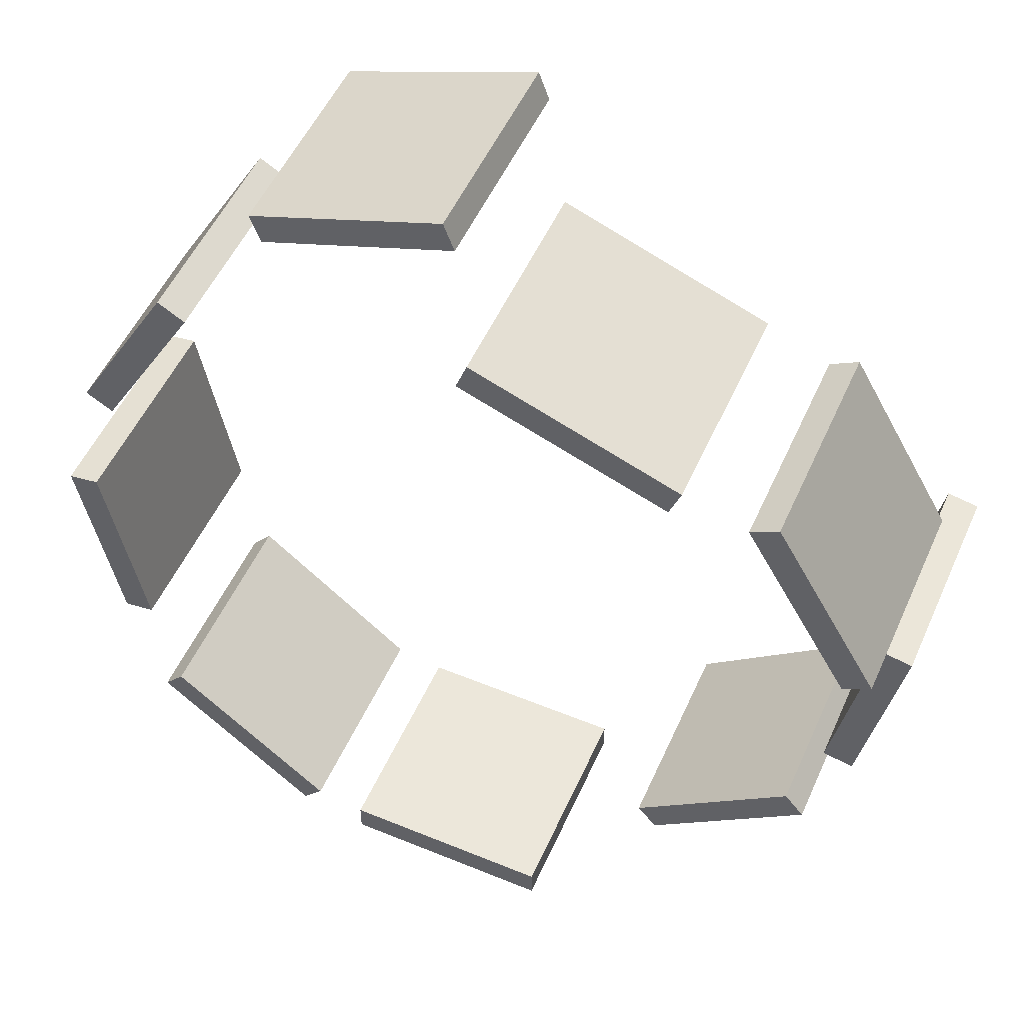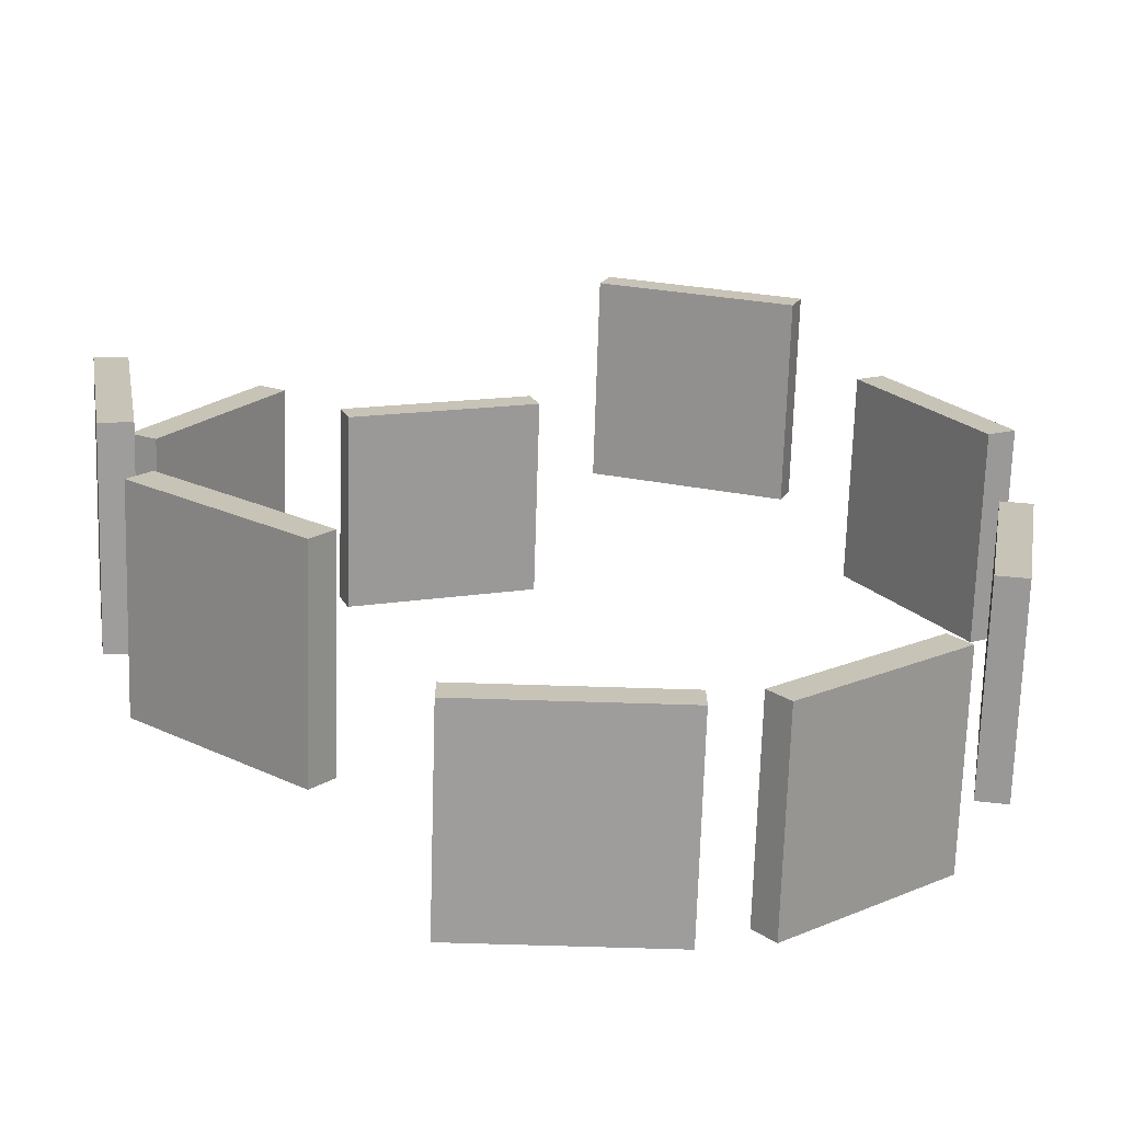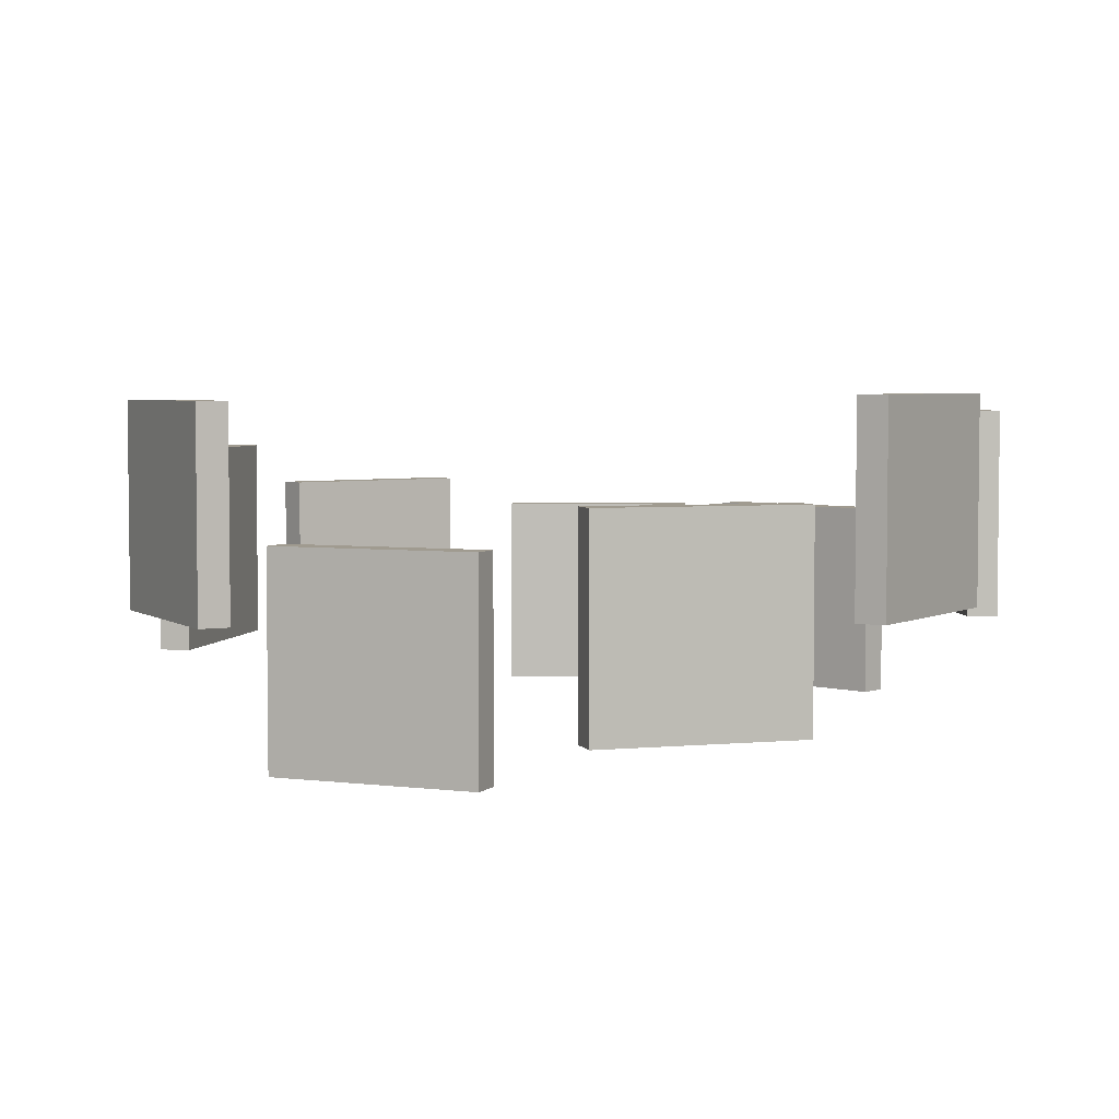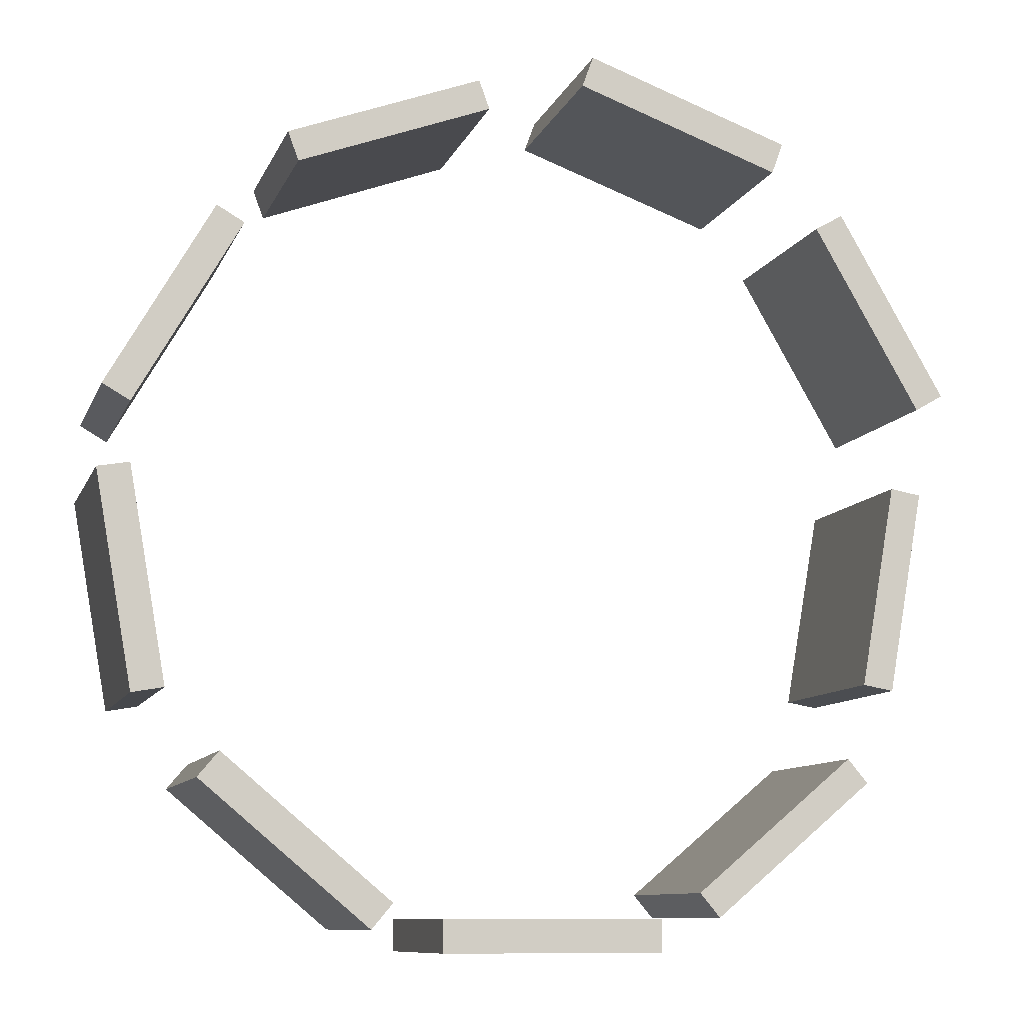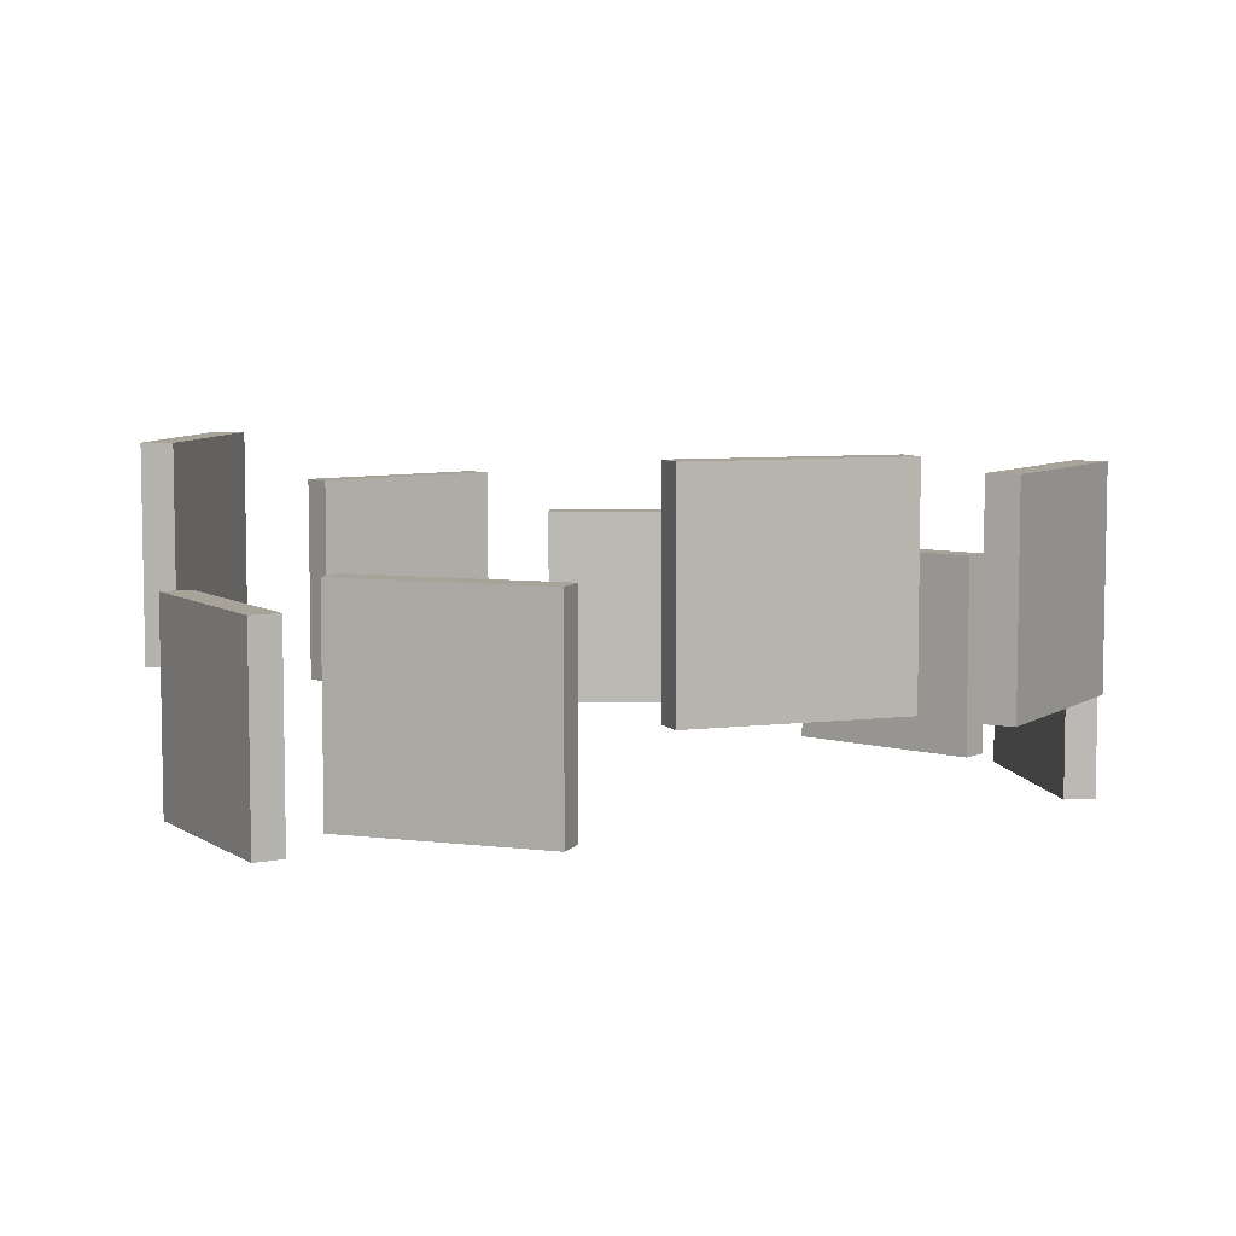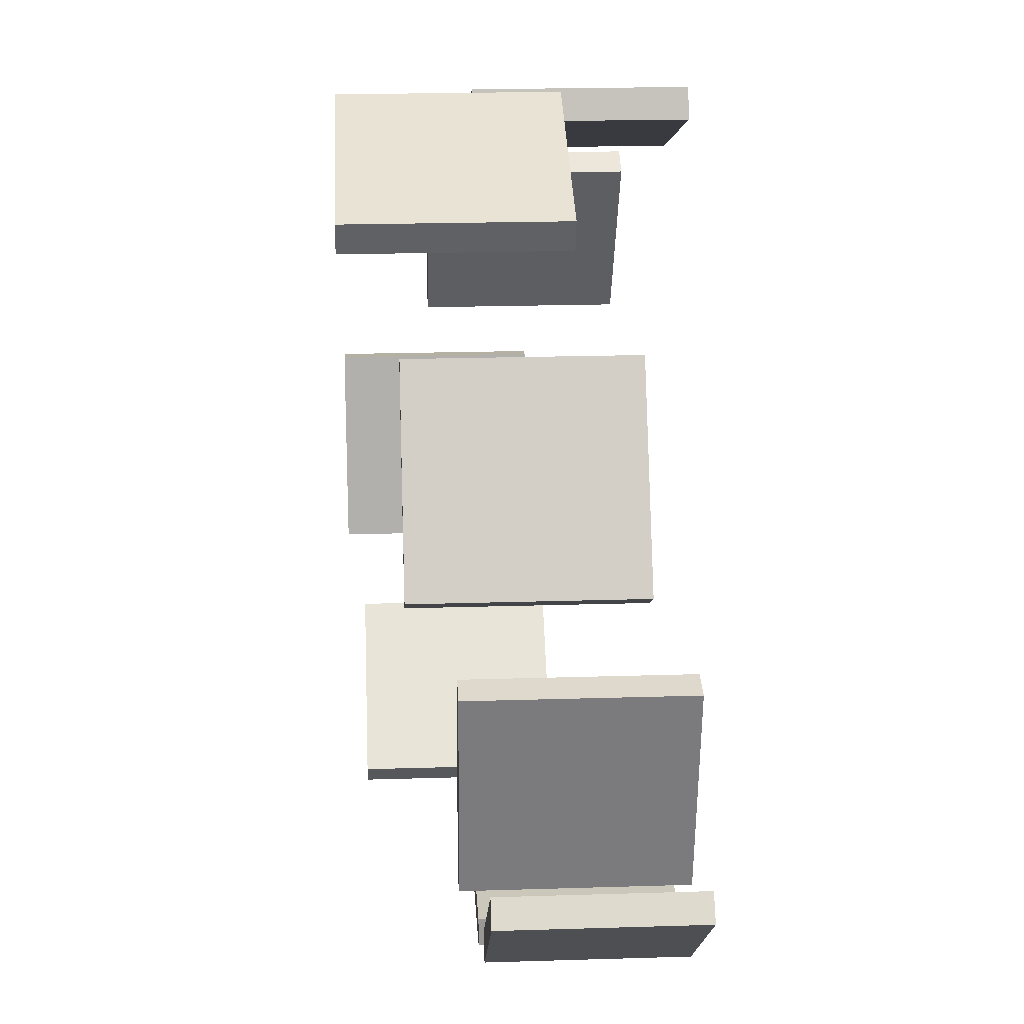
<metadata>
{"format":"obj","ext":"obj","renderer":"f3d","projection":"perspective","resolution":1024,"background":"white","views":[{"elev":52.7,"azim":23.8,"up":"+Z"},{"elev":-70.6,"azim":178.2,"up":"+Z"},{"elev":4.2,"azim":42.8,"up":"+Y"},{"elev":-9.6,"azim":-15.4,"up":"+Z"},{"elev":6.8,"azim":80.0,"up":"+Y"},{"elev":21.7,"azim":-93.1,"up":"+Z"}]}
</metadata>
<code>
v -156.4 -243.2 -555.3
v -156.4 56.85 -555.3
v 143.6 -243.2 -555.3
v 143.6 56.85 -555.3
v 143.6 -243.2 -600.3
v 143.6 56.85 -600.3
v -156.4 -243.2 -600.3
v -156.4 56.85 -600.3
o Cube_1
f 3 4 2 1
f 7 8 6 5
f 5 6 4 3
f 1 2 8 7
f 4 6 8 2
f 5 3 1 7
v 257.8 -79.62 -519.1
v 257.8 220.4 -519.1
v 487.6 -79.62 -326.3
v 487.6 220.4 -326.3
v 516.5 -79.62 -360.7
v 516.5 220.4 -360.7
v 286.7 -79.62 -553.6
v 286.7 220.4 -553.6
o Cube_2
f 11 12 10 9
f 15 16 14 13
f 13 14 12 11
f 9 10 16 15
f 12 14 16 10
f 13 11 9 15
v 526.6 -54.21 -215
v 526.6 245.8 -215
v 578.7 -54.21 80.43
v 578.7 245.8 80.43
v 623 -54.21 72.62
v 623 245.8 72.62
v 570.9 -54.21 -222.8
v 570.9 245.8 -222.8
o Cube_3
f 19 20 18 17
f 23 24 22 21
f 21 22 20 19
f 17 18 24 23
f 20 22 24 18
f 21 19 17 23
v 558.2 -193.2 171.7
v 558.2 106.8 171.7
v 408.2 -193.2 431.5
v 408.2 106.8 431.5
v 447.2 -193.2 454
v 447.2 106.8 454
v 597.2 -193.2 194.2
v 597.2 106.8 194.2
o Cube_4
f 27 28 26 25
f 31 32 30 29
f 29 30 28 27
f 25 26 32 31
f 28 30 32 26
f 29 27 25 31
v 319.3 -248.8 492.2
v 319.3 51.22 492.2
v 37.43 -248.8 594.8
v 37.43 51.22 594.8
v 52.82 -248.8 637.1
v 52.82 51.22 637.1
v 334.7 -248.8 534.5
v 334.7 51.22 534.5
o Cube_5
f 35 36 34 33
f 39 40 38 37
f 37 38 36 35
f 33 34 40 39
f 36 38 40 34
f 37 35 33 39
v -48.24 -63.02 614.6
v -48.24 237 614.6
v -330.1 -63.02 512
v -330.1 237 512
v -345.5 -63.02 554.3
v -345.5 237 554.3
v -63.63 -63.02 656.9
v -63.63 237 656.9
o Cube_6
f 43 44 42 41
f 47 48 46 45
f 45 46 44 43
f 41 42 48 47
f 44 46 48 42
f 45 43 41 47
v -417.7 -139.4 392.2
v -417.7 160.6 392.2
v -567.7 -139.4 132.4
v -567.7 160.6 132.4
v -606.7 -139.4 154.9
v -606.7 160.6 154.9
v -456.7 -139.4 414.7
v -456.7 160.6 414.7
o Cube_7
f 51 52 50 49
f 55 56 54 53
f 53 54 52 51
f 49 50 56 55
f 52 54 56 50
f 53 51 49 55
v -572.6 -202.6 36.82
v -572.6 97.37 36.82
v -520.6 -202.6 -258.6
v -520.6 97.37 -258.6
v -564.9 -202.6 -266.4
v -564.9 97.37 -266.4
v -617 -202.6 29
v -617 97.37 29
o Cube_8
f 59 60 58 57
f 63 64 62 61
f 61 62 60 59
f 57 58 64 63
f 60 62 64 58
f 61 59 57 63
v -454 -247.9 -342.5
v -454 52.12 -342.5
v -224.2 -247.9 -535.4
v -224.2 52.12 -535.4
v -253.2 -247.9 -569.8
v -253.2 52.12 -569.8
v -483 -247.9 -377
v -483 52.12 -377
o Cube_9
f 67 68 66 65
f 71 72 70 69
f 69 70 68 67
f 65 66 72 71
f 68 70 72 66
f 69 67 65 71

</code>
